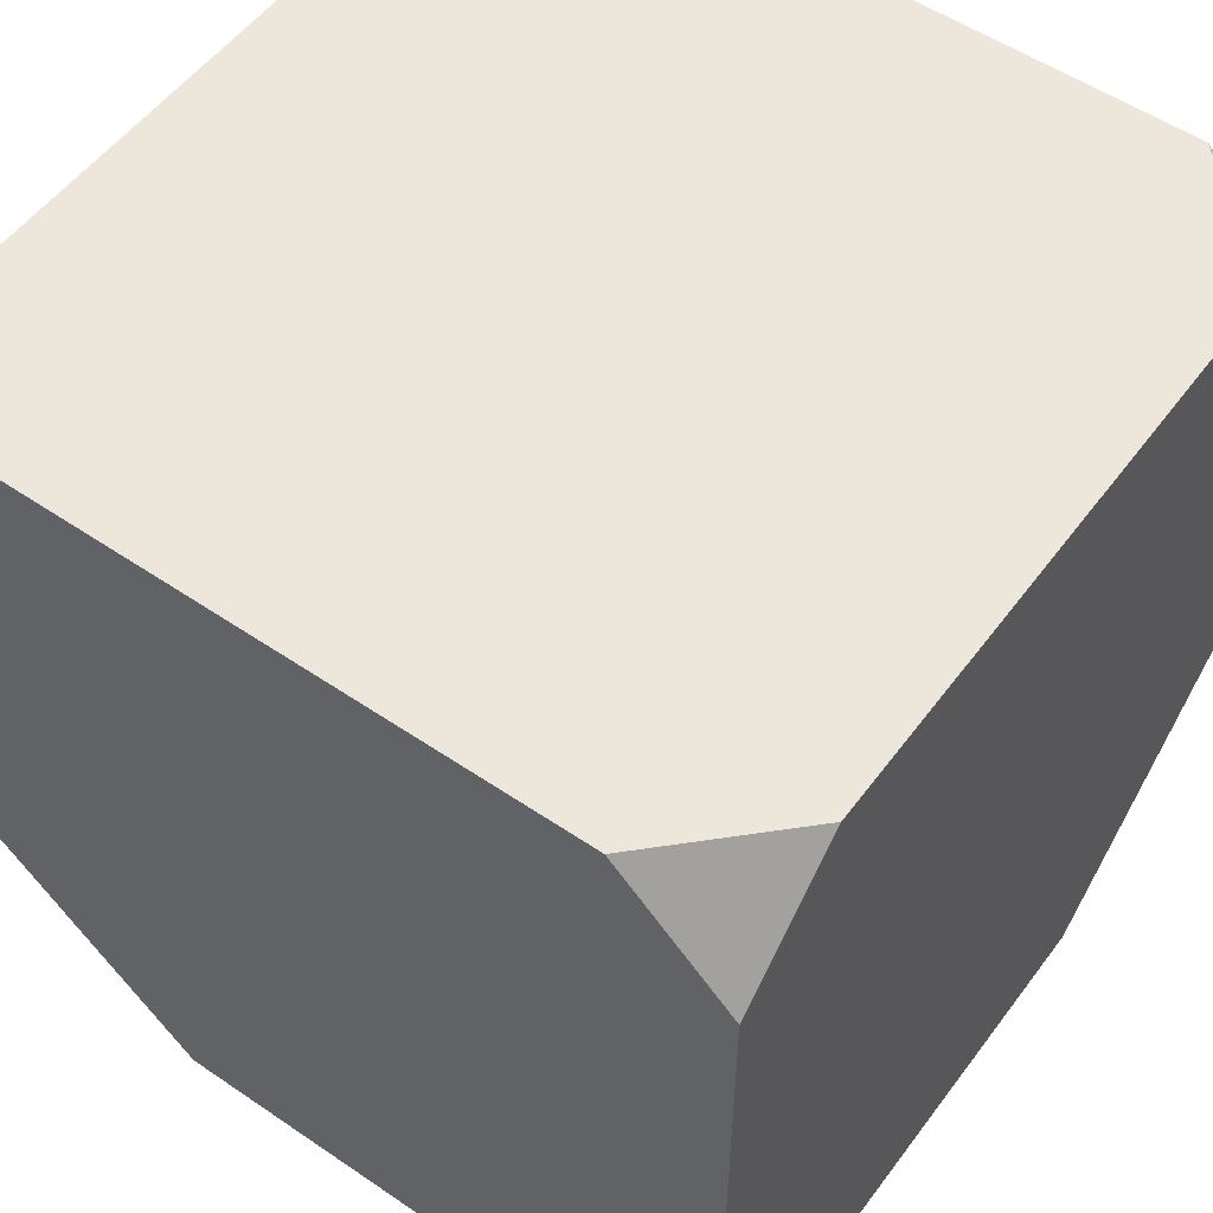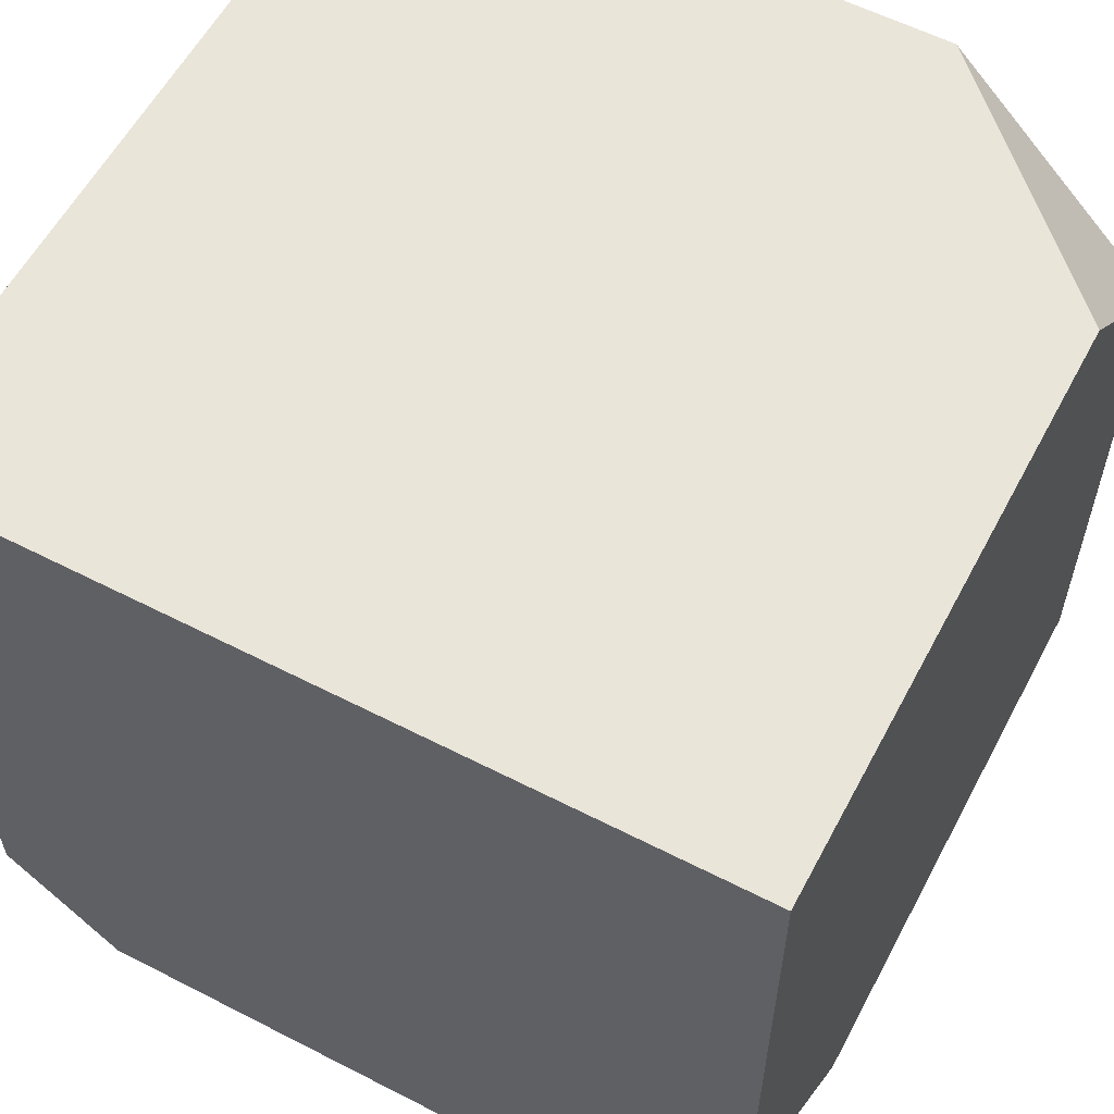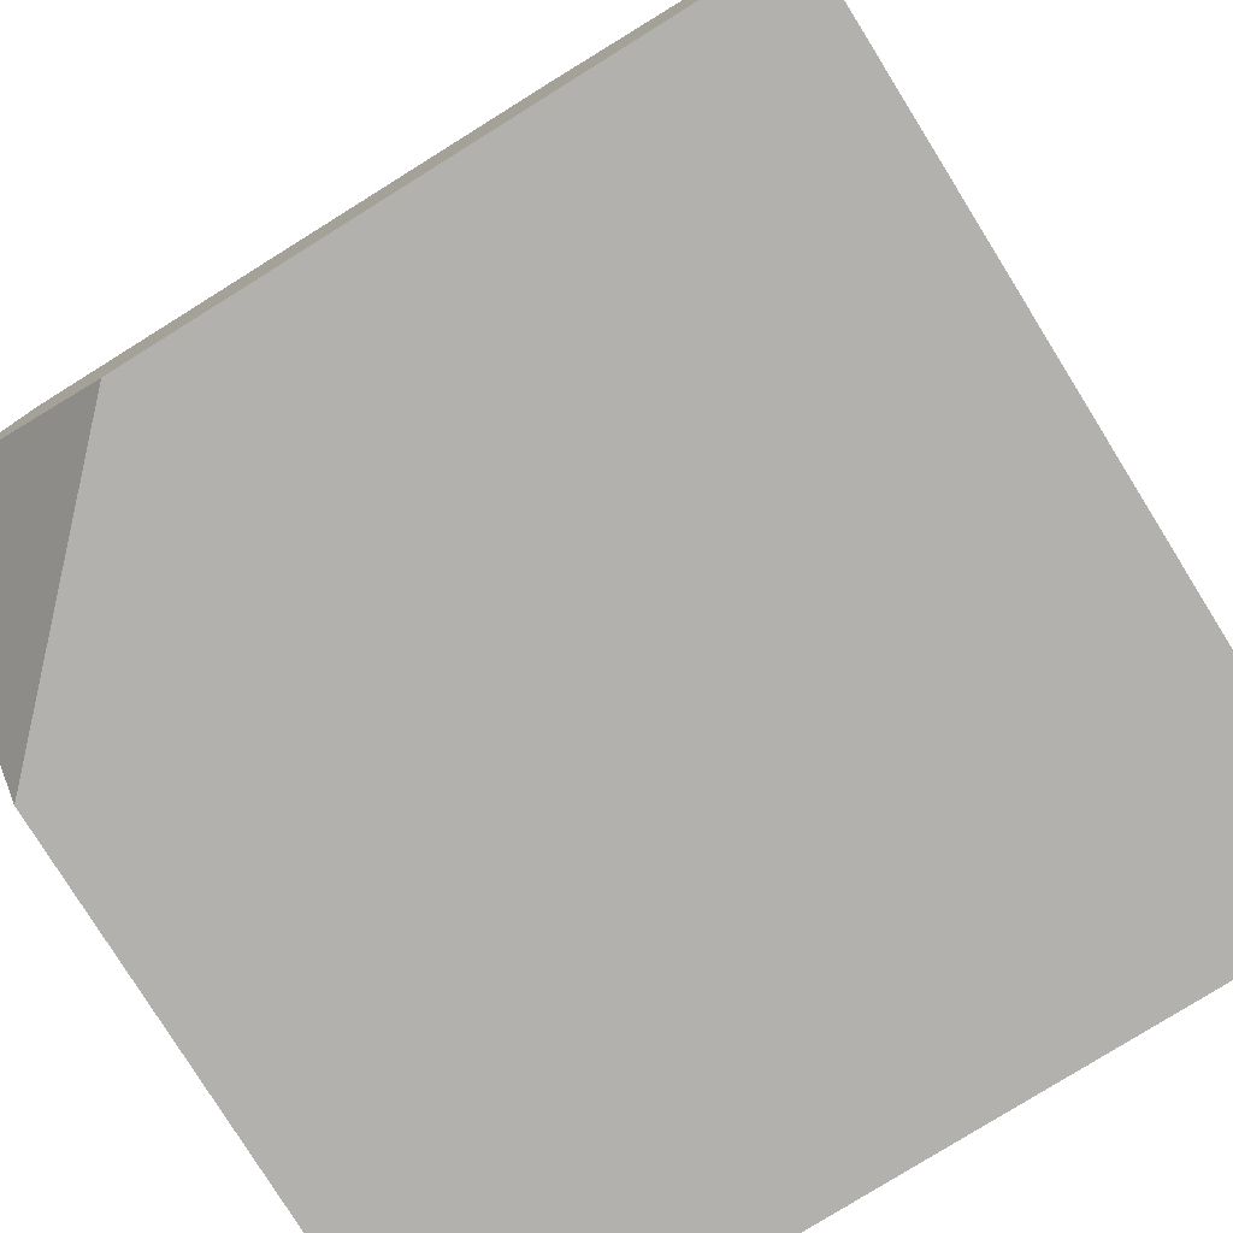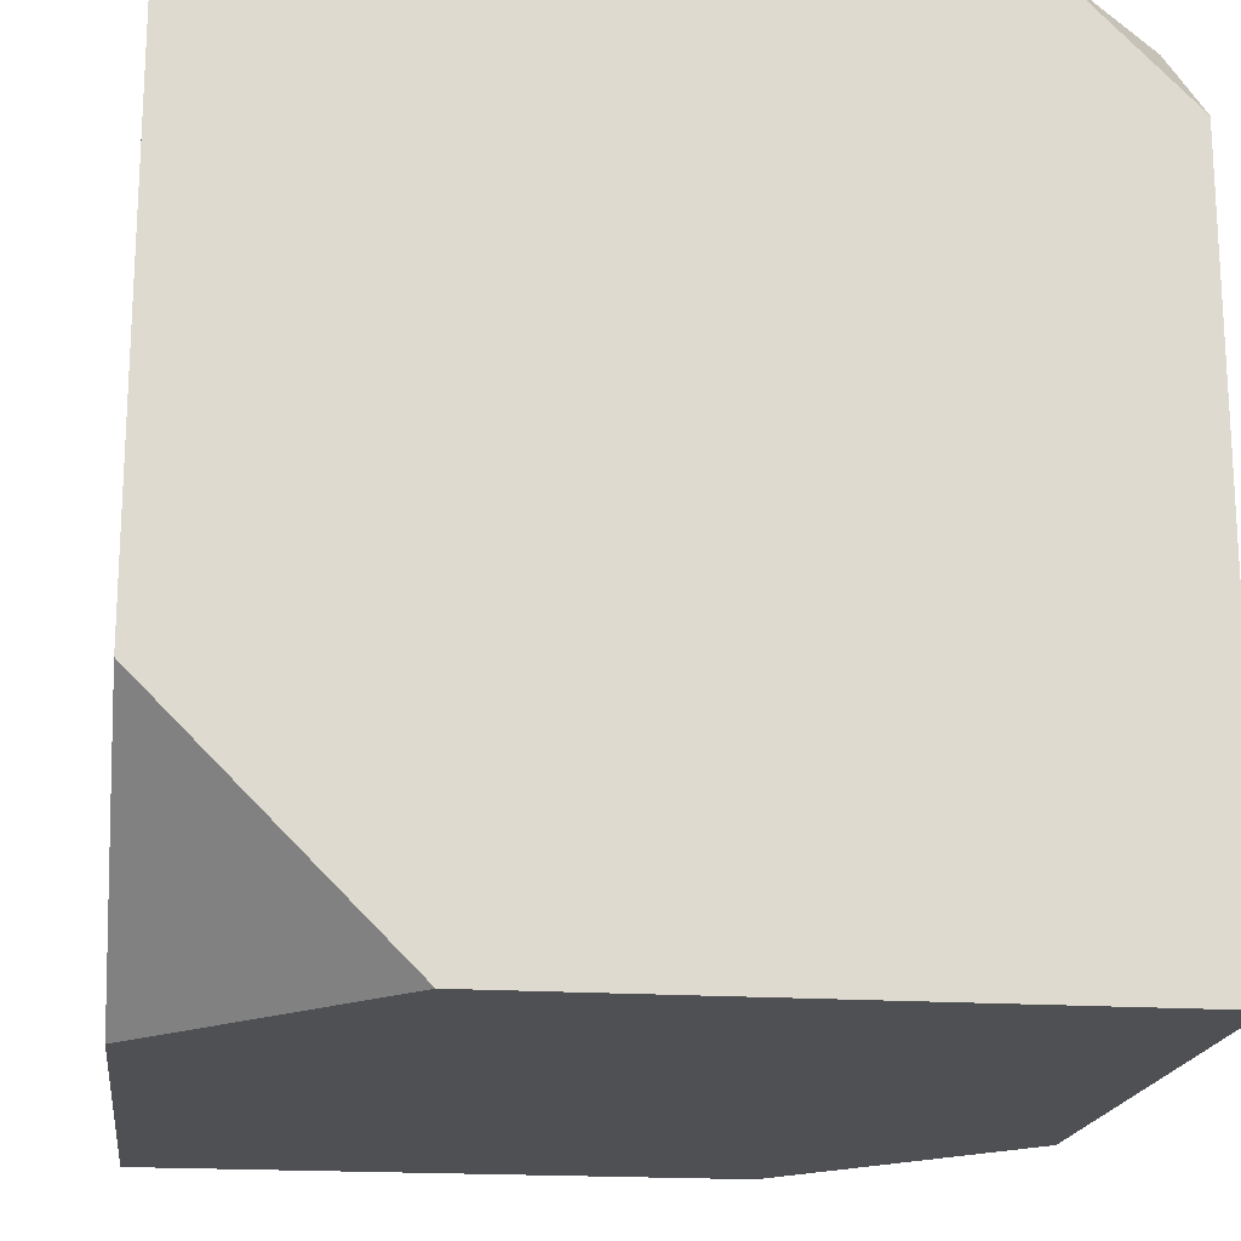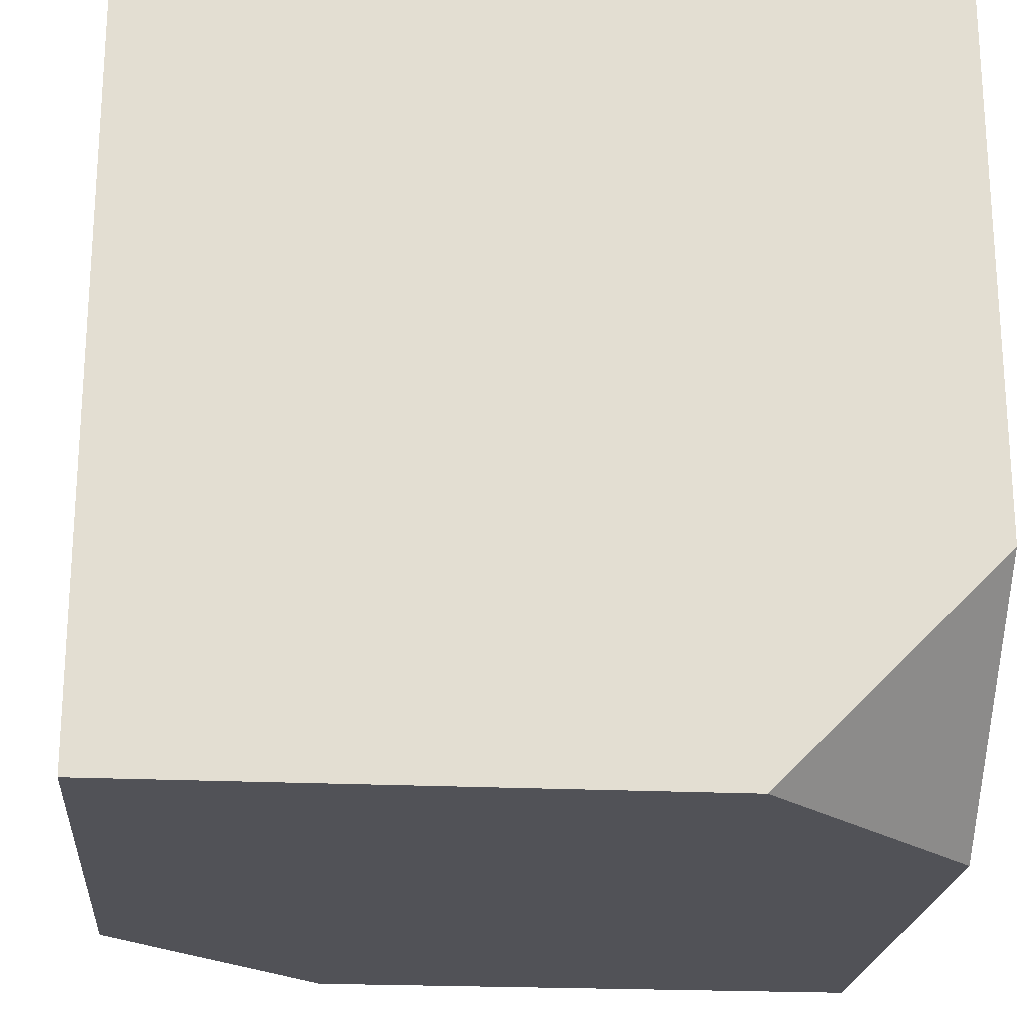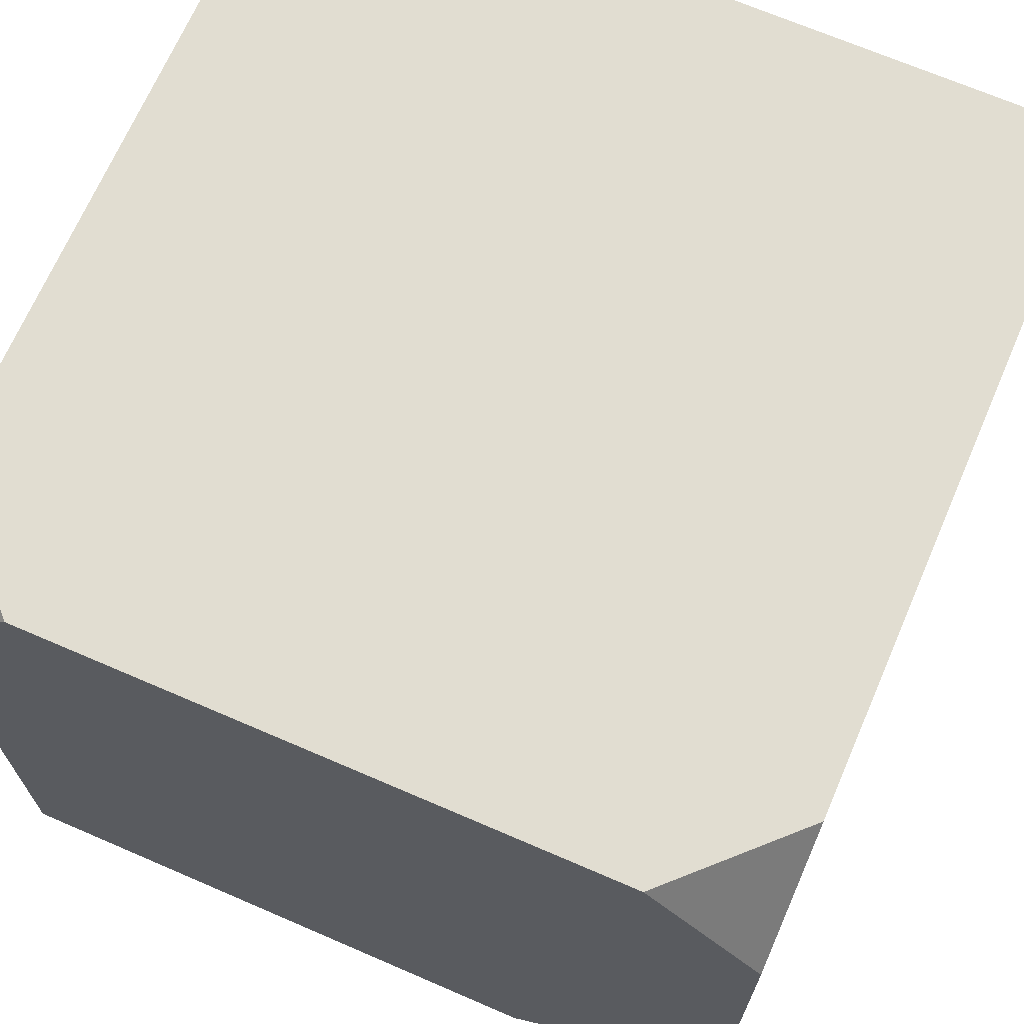
<metadata>
{"format":"obj","ext":"obj","renderer":"f3d","projection":"perspective","resolution":1024,"background":"white","views":[{"elev":53.9,"azim":125.9,"up":"+Y"},{"elev":58.5,"azim":-62.1,"up":"+Z"},{"elev":-79.2,"azim":31.9,"up":"+Z"},{"elev":-18.5,"azim":82.7,"up":"+Y"},{"elev":-21.6,"azim":-4.9,"up":"+Y"},{"elev":68.9,"azim":-156.6,"up":"+Y"}]}
</metadata>
<code>
g Prebatch Mesh (root) (2018 Tile with Moss UV 1-to-1)
v 201 1 141.6
v 201.6 1 141
v 201 1.56 141
v 203 1 142.4
v 202.4 1 143
v 203 1.56 143
v 203 3 141.3
v 202.7 3 141
v 203 2.72 141
v 201 2.72 141
v 201.3 3 141
v 201 3 141.3
v 201 3 143
v 203 3 143
v 203 1.56 143
v 202.4 1 143
v 201 1 143
v 203 3 141.3
v 203 3 143
v 201 3 143
v 201 3 141.3
v 202.7 3 141
v 201.3 3 141
v 201 2.72 141
v 201 3 141.3
v 201 3 143
v 201 1 143
v 201 1.56 141
v 201 1 141.6
v 203 1.56 143
v 203 3 143
v 203 3 141.3
v 203 2.72 141
v 203 1 141
v 203 1 142.4
v 201 1 141.6
v 201 1 143
v 202.4 1 143
v 203 1 142.4
v 203 1 141
v 201.6 1 141
v 201.6 1 141
v 203 1 141
v 203 2.72 141
v 202.7 3 141
v 201.3 3 141
v 201 1.56 141
v 201 2.72 141
g Prebatch Mesh (root) (2018 Tile with Moss UV 1-to-1)_0
f 3 2 1
f 6 5 4
f 9 8 7
f 12 11 10
f 15 14 13
f 13 16 15
f 13 17 16
f 20 19 18
f 18 21 20
f 18 22 21
f 22 23 21
f 26 25 24
f 24 27 26
f 24 28 27
f 28 29 27
f 32 31 30
f 30 33 32
f 30 34 33
f 30 35 34
f 38 37 36
f 36 39 38
f 36 40 39
f 36 41 40
f 44 43 42
f 42 45 44
f 42 46 45
f 42 47 46
f 47 48 46

</code>
